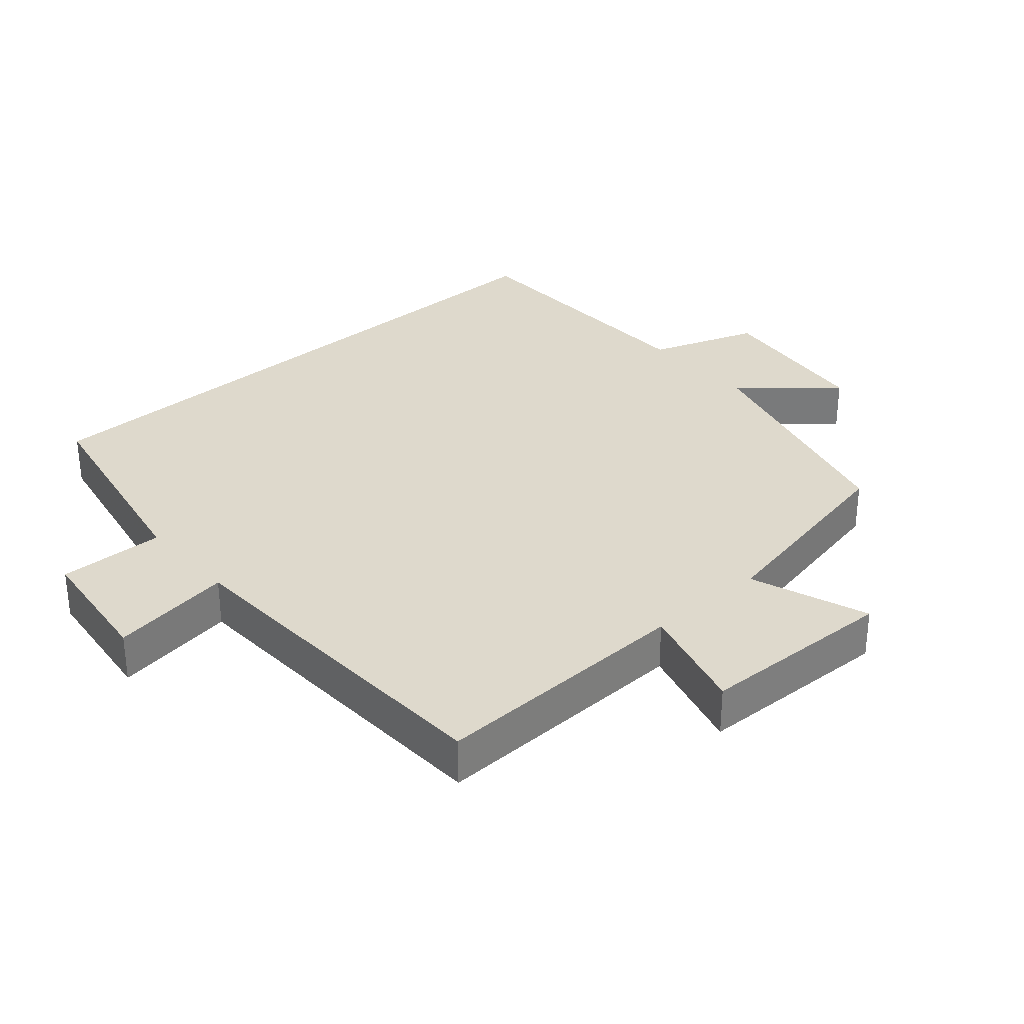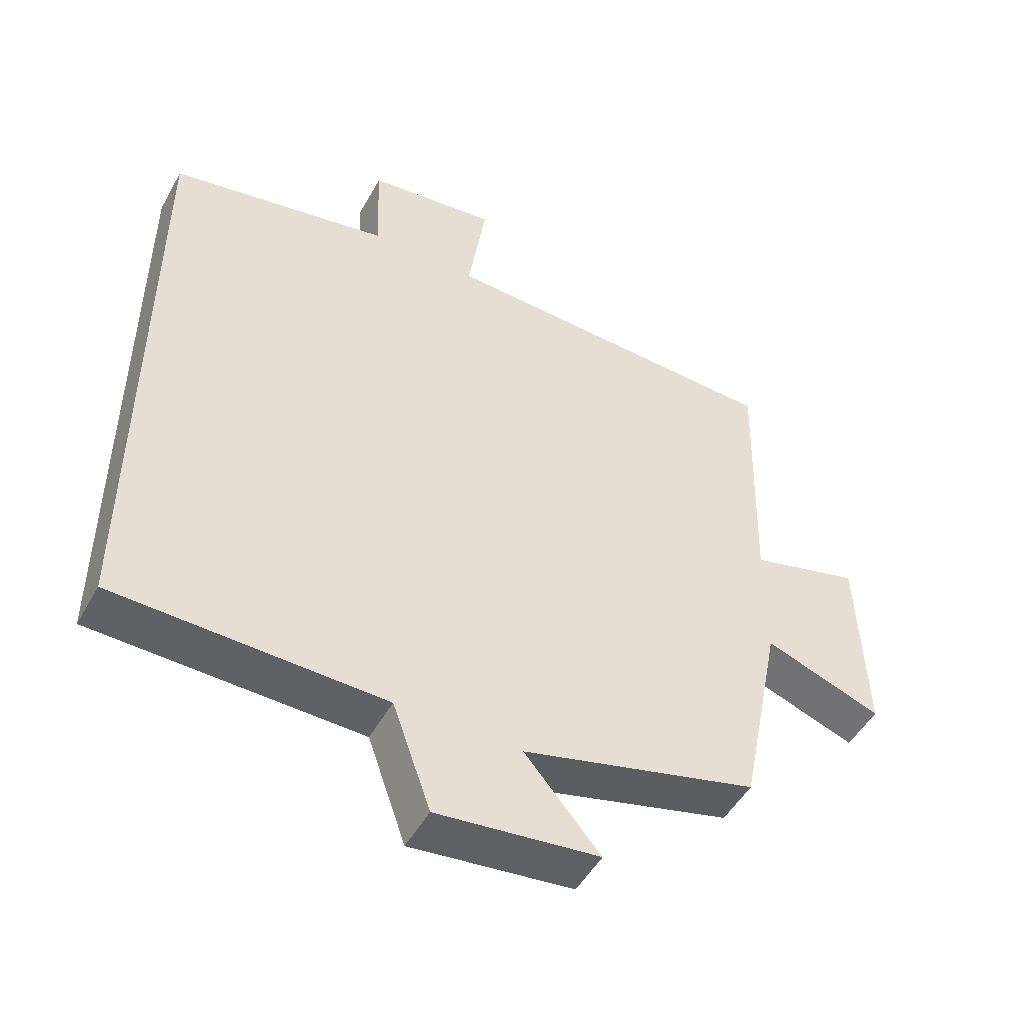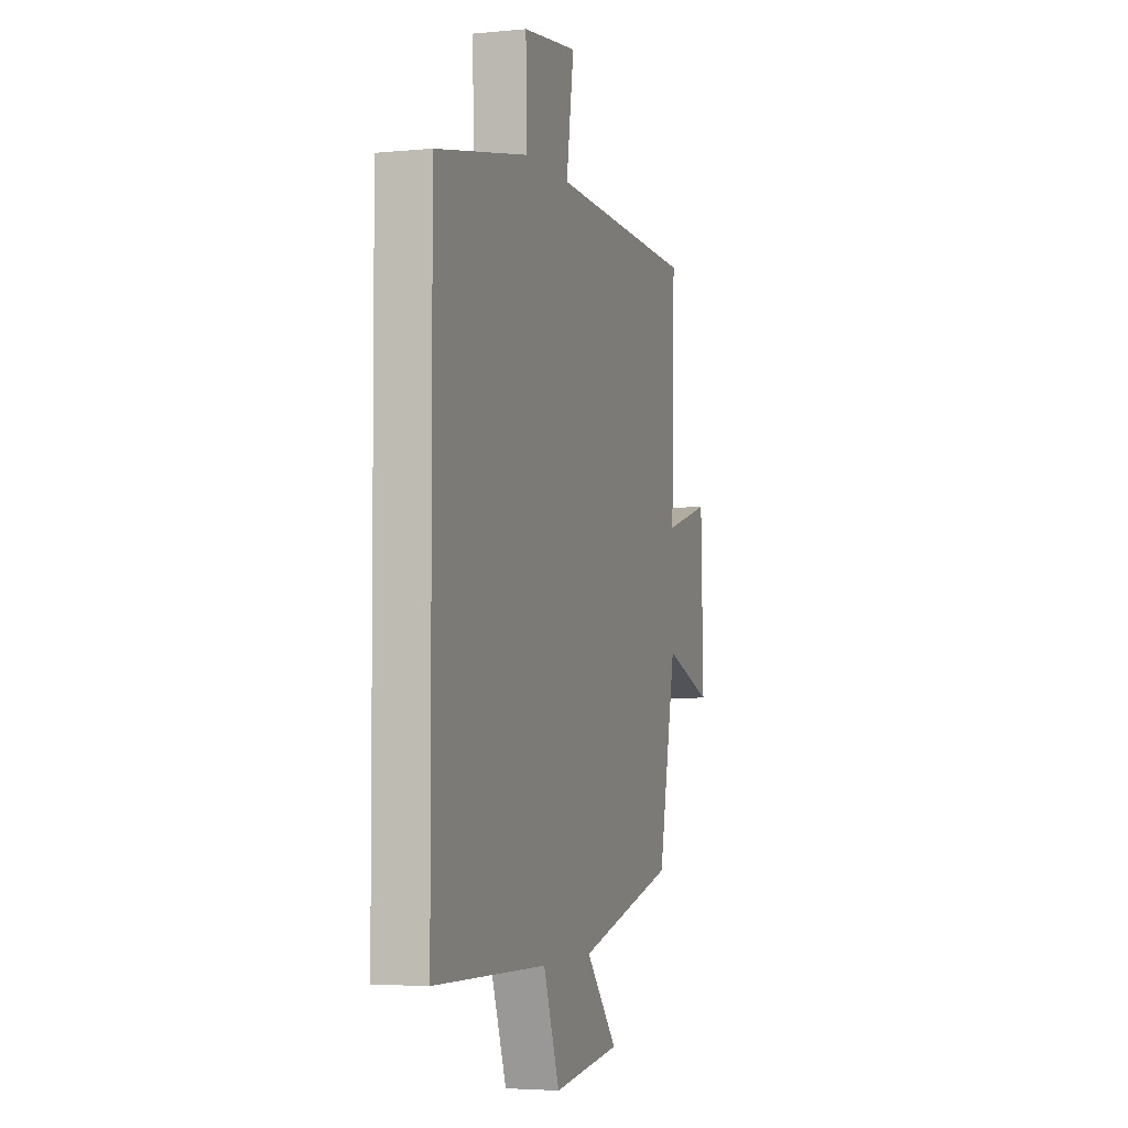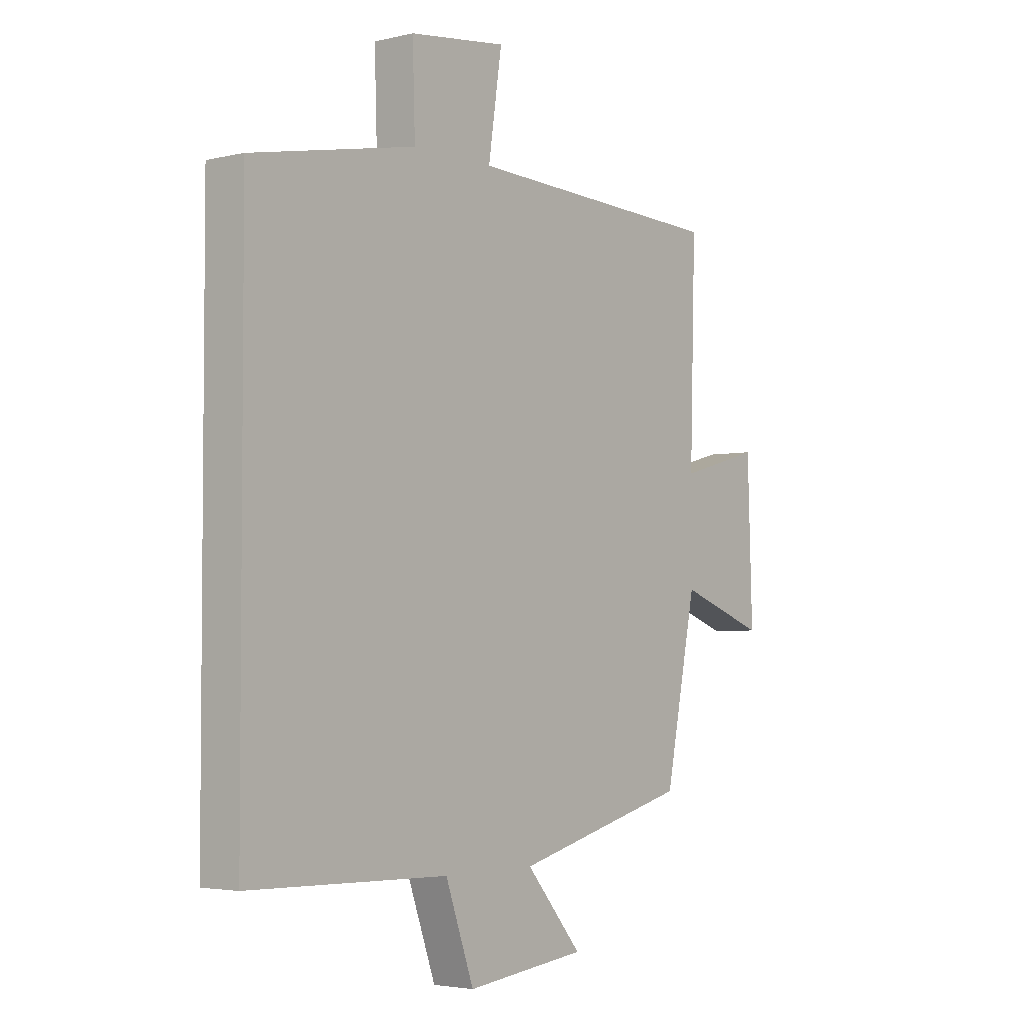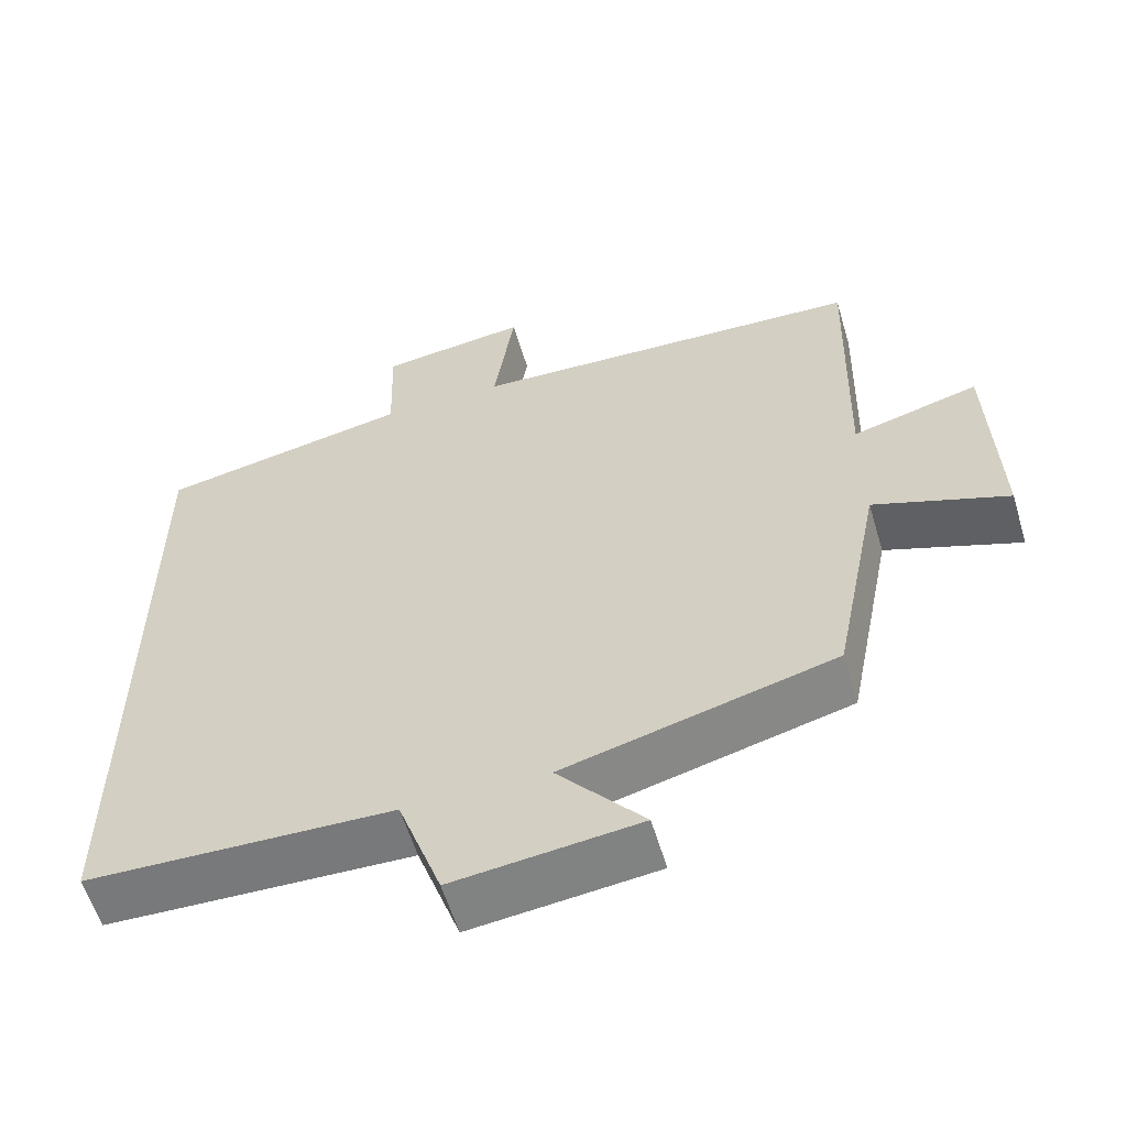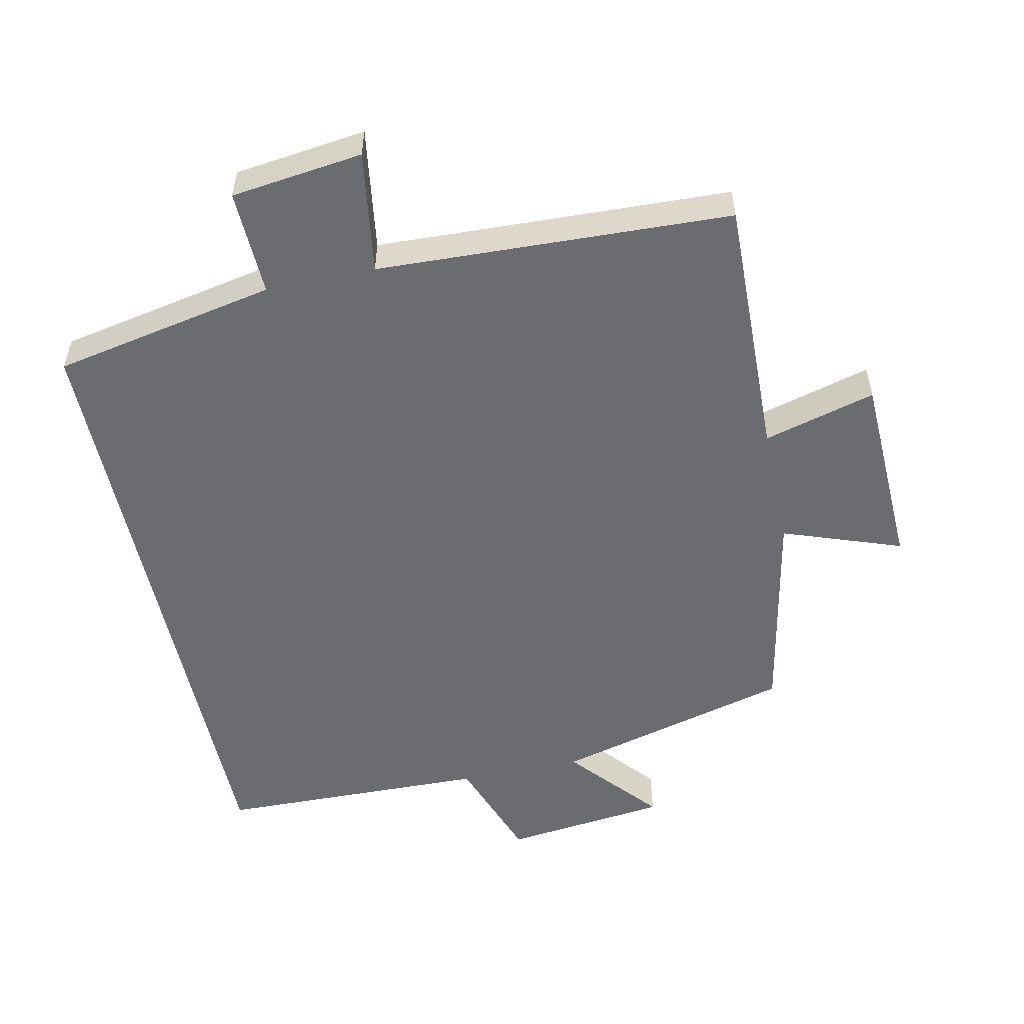
<metadata>
{"format":"obj","ext":"obj","renderer":"f3d","projection":"perspective","resolution":1024,"background":"white","views":[{"elev":32.1,"azim":48.7,"up":"+Y"},{"elev":-49.5,"azim":-28.2,"up":"+Z"},{"elev":-3.9,"azim":-72.2,"up":"+Z"},{"elev":-3.5,"azim":-51.5,"up":"+Z"},{"elev":-58.3,"azim":16.6,"up":"+Z"},{"elev":-53.7,"azim":12.1,"up":"+Y"}]}
</metadata>
<code>
v 0.511 0.07 0.478
v 0.5 0.07 0.09
v 0.665 0.07 0.135
v 0.675 0.07 -0.157
v 0.5 0.07 -0.094
v 0.437 0.07 -0.408
v 0.085 0.07 -0.5
v 0.198 0.07 -0.632
v -0.044 0.07 -0.66
v -0.101 0.07 -0.5
v -0.5 0.07 -0.49
v -0.5 0.07 0.436
v -0.171 0.07 0.5
v -0.176 0.07 0.657
v 0.018 0.07 0.681
v -0.009 0.07 0.5
v 0.511 0 0.478
v 0.5 0 0.09
v 0.665 0 0.135
v 0.675 0 -0.157
v 0.5 0 -0.094
v 0.437 0 -0.408
v 0.085 0 -0.5
v 0.198 0 -0.632
v -0.044 0 -0.66
v -0.101 0 -0.5
v -0.5 0 -0.49
v -0.5 0 0.436
v -0.171 0 0.5
v -0.176 0 0.657
v 0.018 0 0.681
v -0.009 0 0.5
f 13 14 15 16
f 16 1 2
f 13 16 2
f 12 13 2
f 11 12 2
f 10 11 2
f 7 8 9 10
f 7 10 2
f 6 7 2
f 5 6 2
f 2 3 4 5
f 32 31 30 29
f 18 17 32
f 18 32 29
f 18 29 28
f 18 28 27
f 18 27 26
f 26 25 24 23
f 18 26 23
f 18 23 22
f 18 22 21
f 21 20 19 18
f 1 17 18 2
f 2 18 19 3
f 3 19 20 4
f 4 20 21 5
f 5 21 22 6
f 6 22 23 7
f 7 23 24 8
f 8 24 25 9
f 9 25 26 10
f 10 26 27 11
f 11 27 28 12
f 12 28 29 13
f 13 29 30 14
f 14 30 31 15
f 15 31 32 16
f 16 32 17 1

</code>
